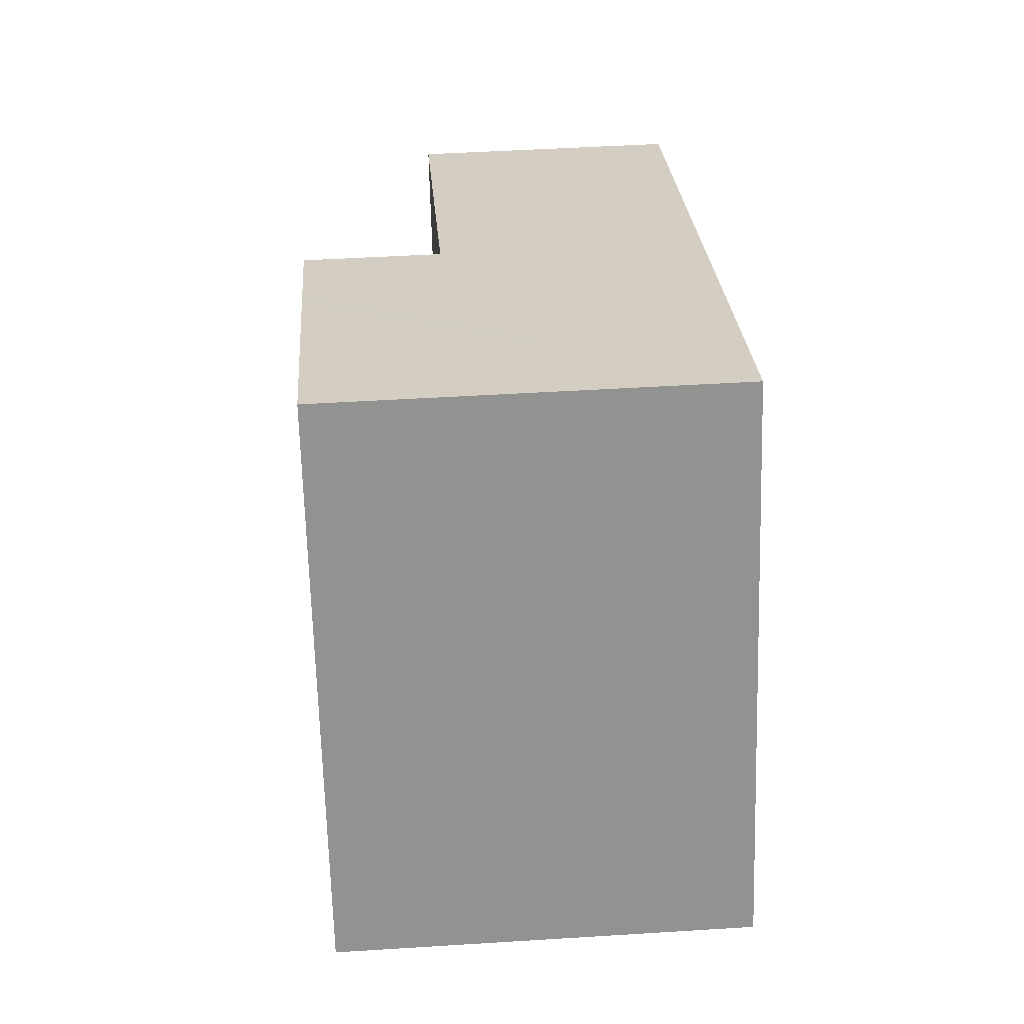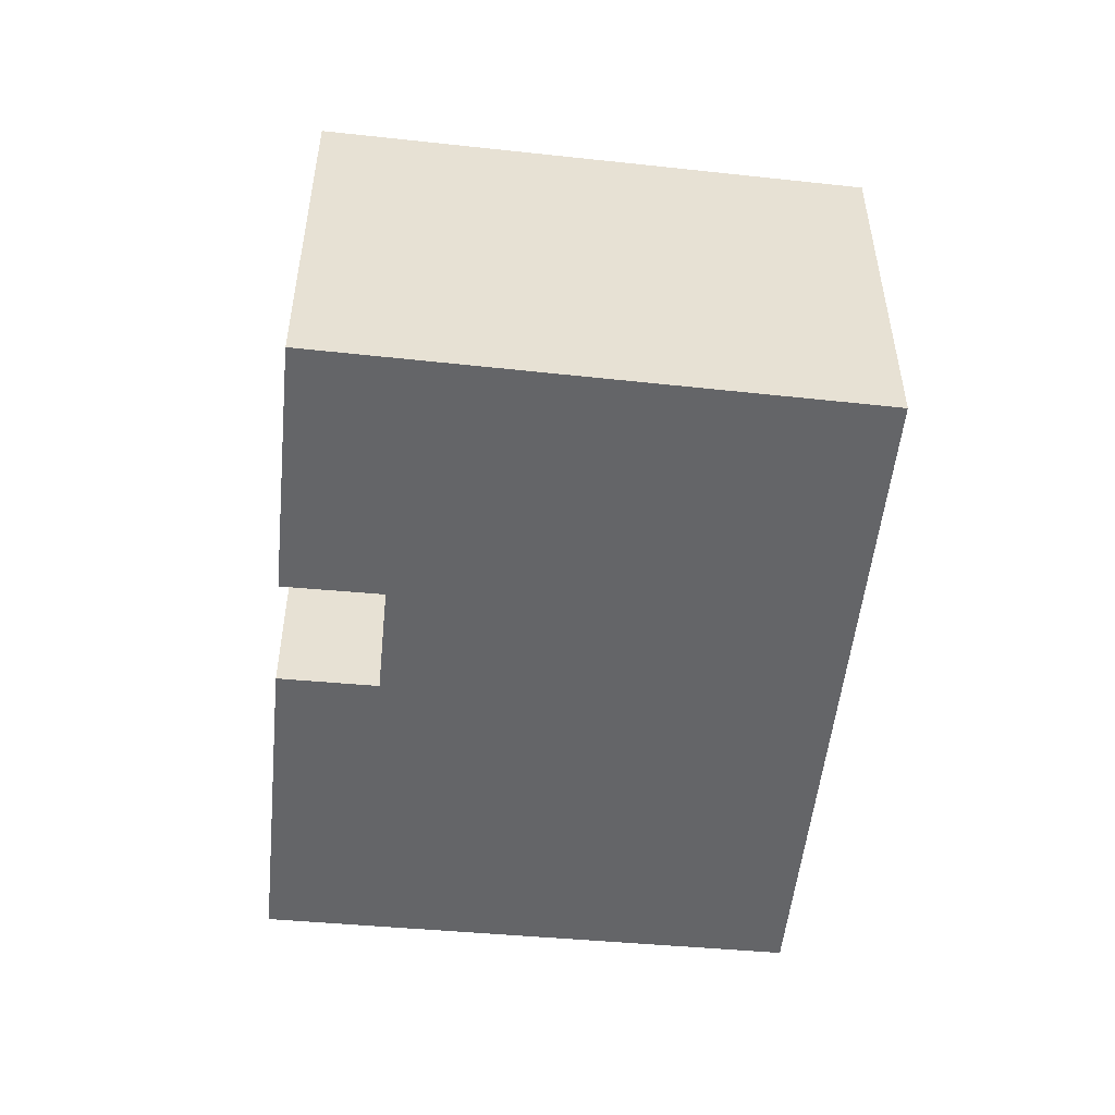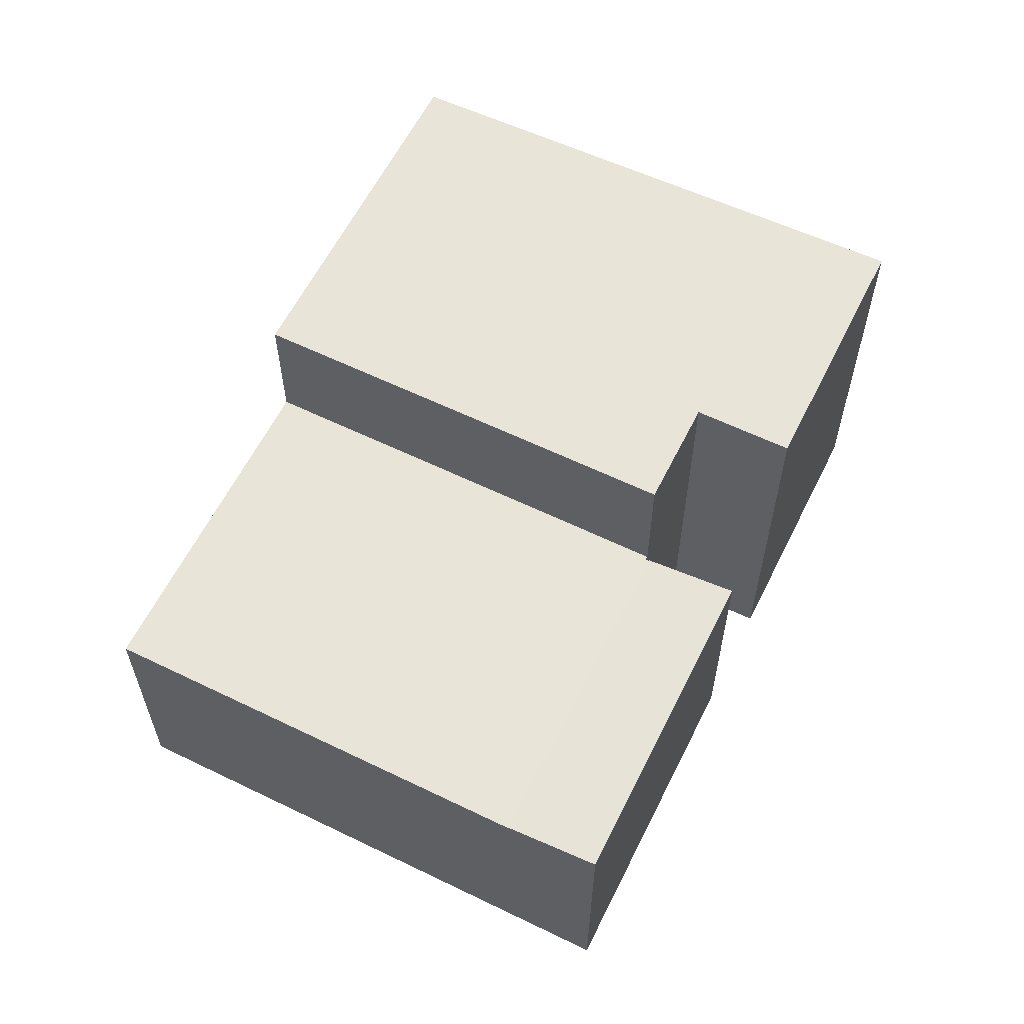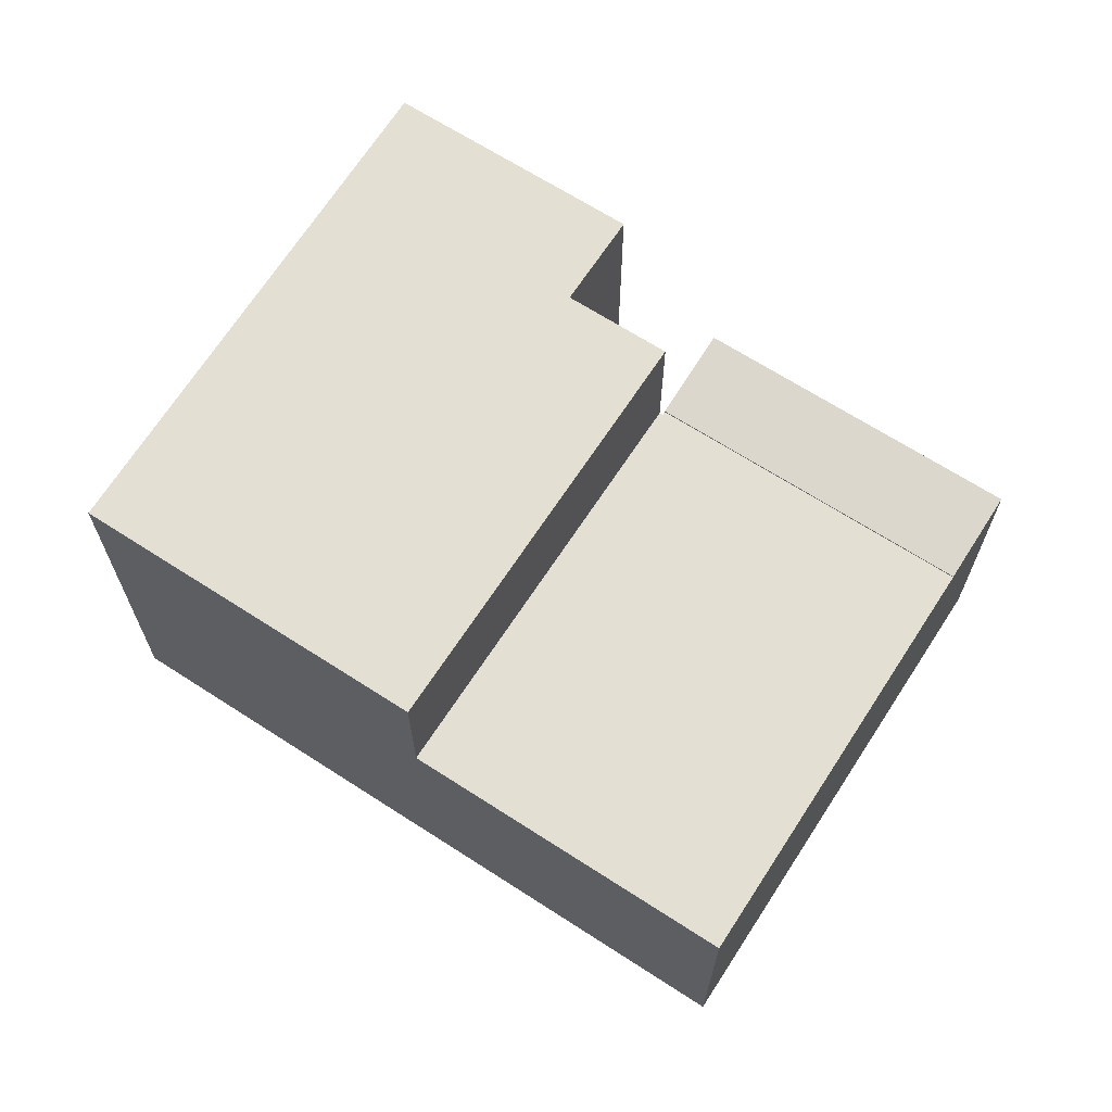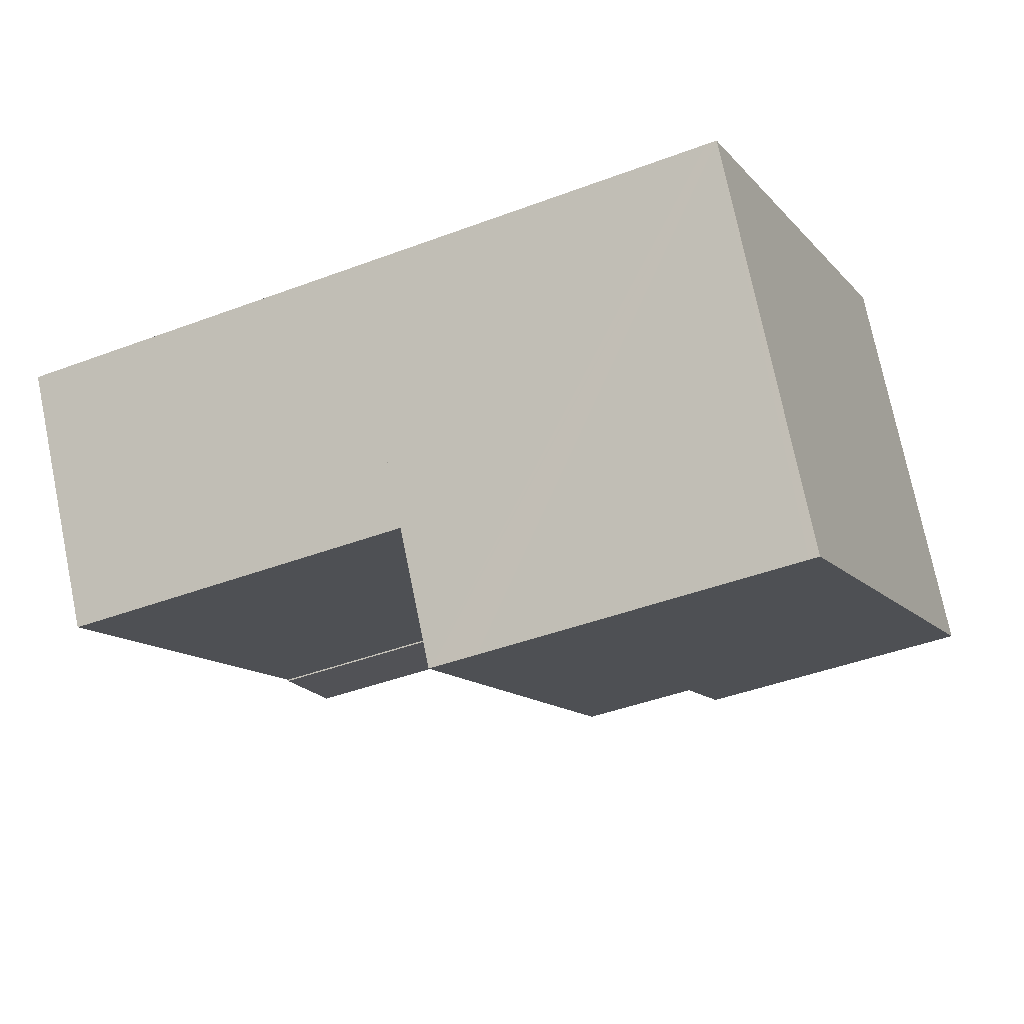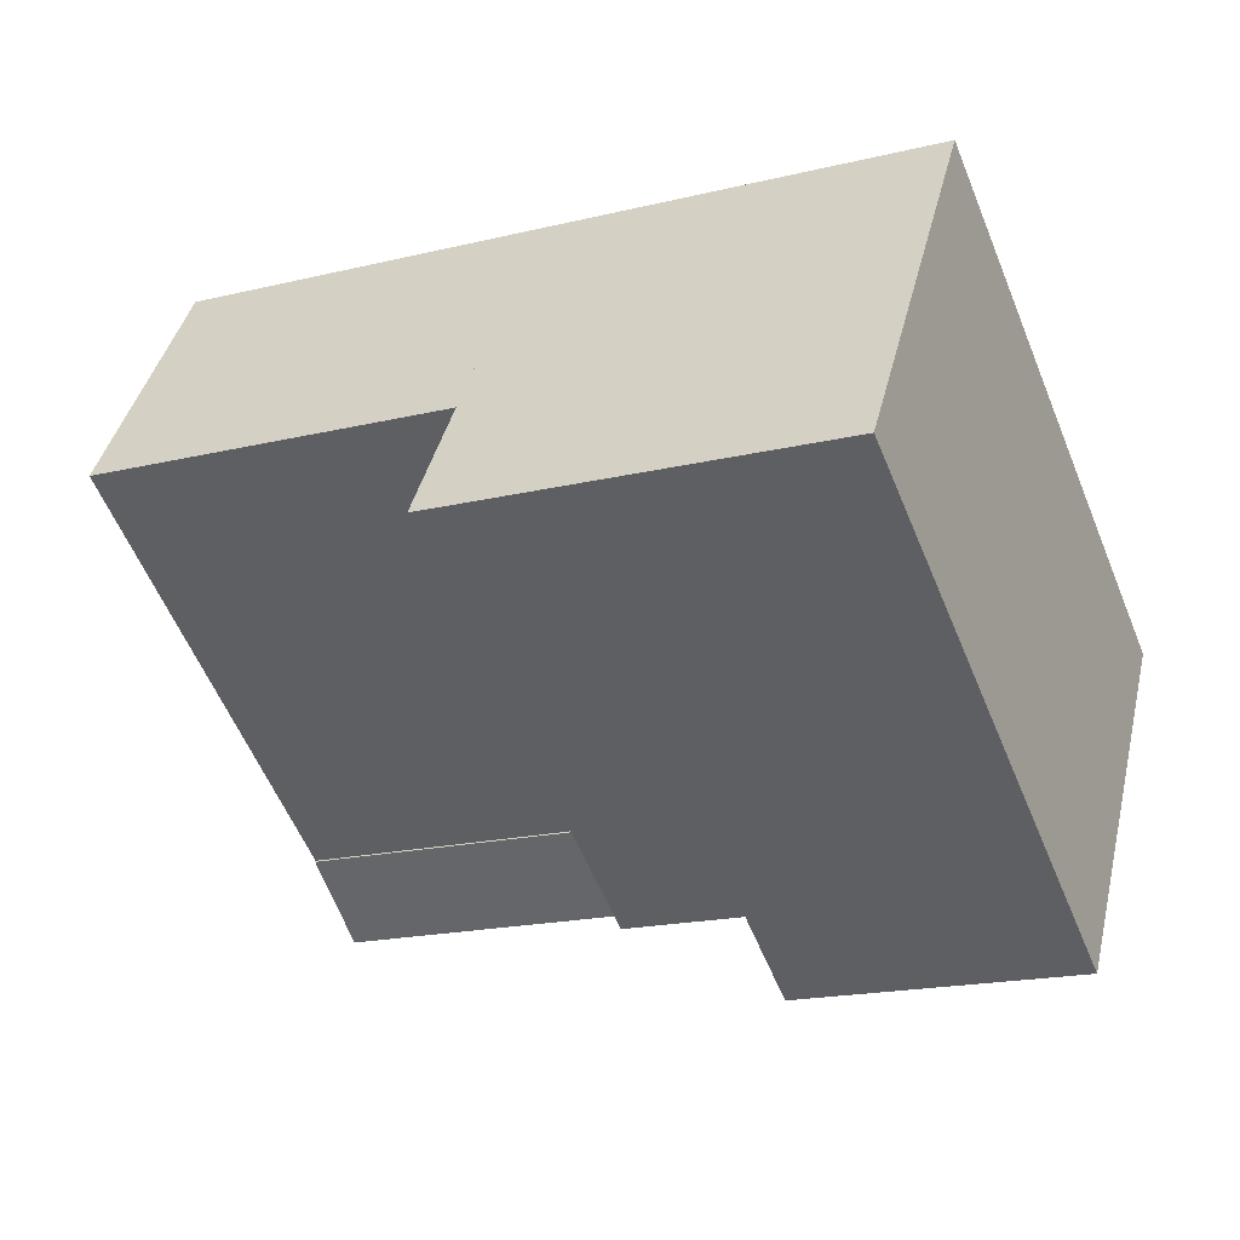
<metadata>
{"format":"obj","ext":"obj","renderer":"f3d","projection":"perspective","resolution":1024,"background":"white","views":[{"elev":46.7,"azim":-94.1,"up":"+Z"},{"elev":-51.5,"azim":-74.1,"up":"+Y"},{"elev":60.3,"azim":137.9,"up":"+Y"},{"elev":66.8,"azim":54.5,"up":"+Y"},{"elev":74.5,"azim":168.4,"up":"+Z"},{"elev":41.3,"azim":-166.7,"up":"+Z"}]}
</metadata>
<code>
v  0 10.07 6.169e-16
v  6.411 10.07 -2.533
v  6.397 10.07 -2.528
v  6.699 10.07 -1.804
v  0.955 10.07 2.292
v  7.324 10.07 -0.22
v  7.361 10.07 -0.126
v  5.419 10.07 13.01
v  11.82 10.07 10.48
v  13.11 10.07 9.97
v  14.26 10.07 9.519
v  14.19 10.07 9.545
v  11.74 10.07 10.51
v  11.47 10.07 10.62
v  5.653 10.07 12.91
v  9.049 10.07 -0.792
v  10.04 10.07 -1.183
v  7.393 10.07 -0.139
v  5.419 -7.963e-16 13.01
v  5.653 -7.907e-16 12.91
v  11.47 -6.502e-16 10.62
v  14.19 -5.845e-16 9.545
v  14.26 -5.829e-16 9.519
v  11.74 -6.436e-16 10.51
v  11.82 -6.417e-16 10.48
v  13.11 -6.105e-16 9.97
v  10.04 7.244e-17 -1.183
v  7.361 7.715e-18 -0.126
v  6.699 1.105e-16 -1.804
v  6.411 1.551e-16 -2.533
v  7.324 1.347e-17 -0.22
v  9.049 4.85e-17 -0.792
v  7.393 8.511e-18 -0.139
v  6.397 1.548e-16 -2.528
v  0 0 0
v  0.955 -1.403e-16 2.292
v  10.09 6.677 -1.311
v  17.36 6.94 -6.842
v  9.18 6.94 -3.618
v  18.26 6.677 -4.536
v  10.09 8.028e-17 -1.311
v  18.26 2.777e-16 -4.536
v  17.36 4.19e-16 -6.842
v  9.18 2.215e-16 -3.618
v  14.26 6.637 9.519
v  10.13 6.637 -1.218
v  10.04 6.637 -1.183
v  18.26 6.637 -4.536
v  14.49 6.637 9.427
v  22.07 6.637 6.436
v  22.51 6.637 6.263
v  10.09 6.637 -1.311
v  22.51 -3.835e-16 6.263
v  14.49 -5.772e-16 9.427
v  22.07 -3.941e-16 6.436
v  10.13 7.458e-17 -1.218
g defaultobject
f 1 2 3
f 2 1 4
f 4 1 5
f 4 5 6
f 6 5 7
f 7 5 8
f 7 8 9
f 7 9 10
f 7 10 11
f 11 10 12
f 9 8 13
f 13 8 14
f 14 8 15
f 16 11 17
f 11 16 18
f 11 18 7
f 19 15 8
f 15 19 14
f 14 19 13
f 13 19 9
f 9 19 10
f 10 19 12
f 12 19 11
f 11 19 20
f 11 20 21
f 11 21 22
f 11 22 23
f 22 21 24
f 22 24 25
f 22 25 26
f 23 17 11
f 17 23 27
f 28 6 7
f 6 28 4
f 4 28 2
f 2 28 29
f 2 29 30
f 29 28 31
f 27 16 17
f 16 27 18
f 18 27 7
f 7 27 32
f 7 32 28
f 28 32 33
f 30 3 2
f 3 30 34
f 34 1 3
f 1 34 35
f 35 5 1
f 5 35 8
f 8 35 19
f 19 35 36
f 34 36 35
f 36 34 30
f 36 30 29
f 36 29 31
f 36 31 19
f 19 31 28
f 19 28 33
f 19 33 32
f 19 32 27
f 19 27 25
f 25 27 26
f 26 27 23
f 19 25 20
f 20 25 21
f 21 25 24
f 26 23 22
f 37 38 39
f 38 37 40
f 41 40 37
f 40 41 42
f 40 43 38
f 43 40 42
f 43 39 38
f 39 43 44
f 44 37 39
f 37 44 41
f 44 42 41
f 42 44 43
f 45 46 47
f 46 45 48
f 48 45 49
f 48 49 50
f 48 50 51
f 48 52 46
f 23 49 45
f 49 23 50
f 50 23 51
f 51 23 53
f 53 23 54
f 53 54 55
f 53 48 51
f 48 53 42
f 42 52 48
f 52 42 41
f 56 47 46
f 47 56 27
f 41 46 52
f 46 41 56
f 27 45 47
f 45 27 23
f 55 42 53
f 42 55 54
f 42 54 23
f 42 23 56
f 56 23 27
f 41 42 56

</code>
